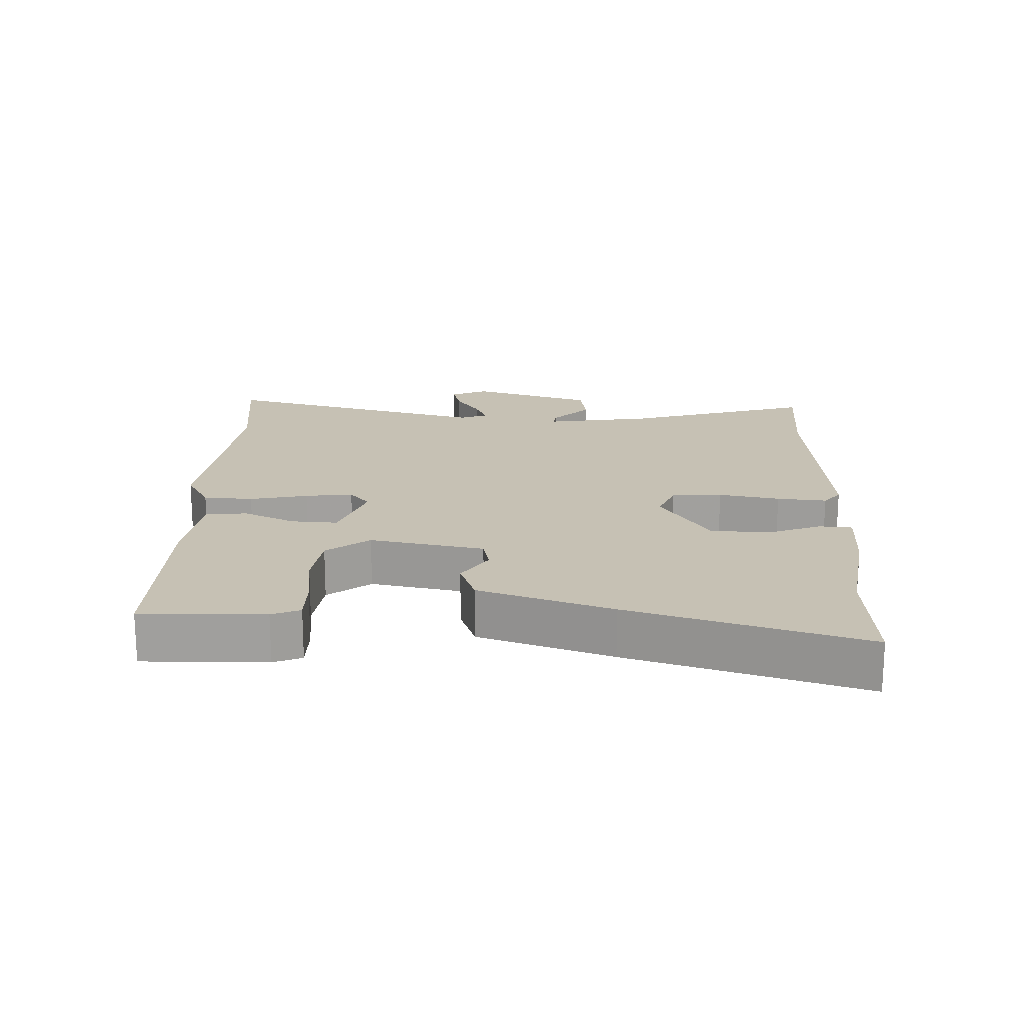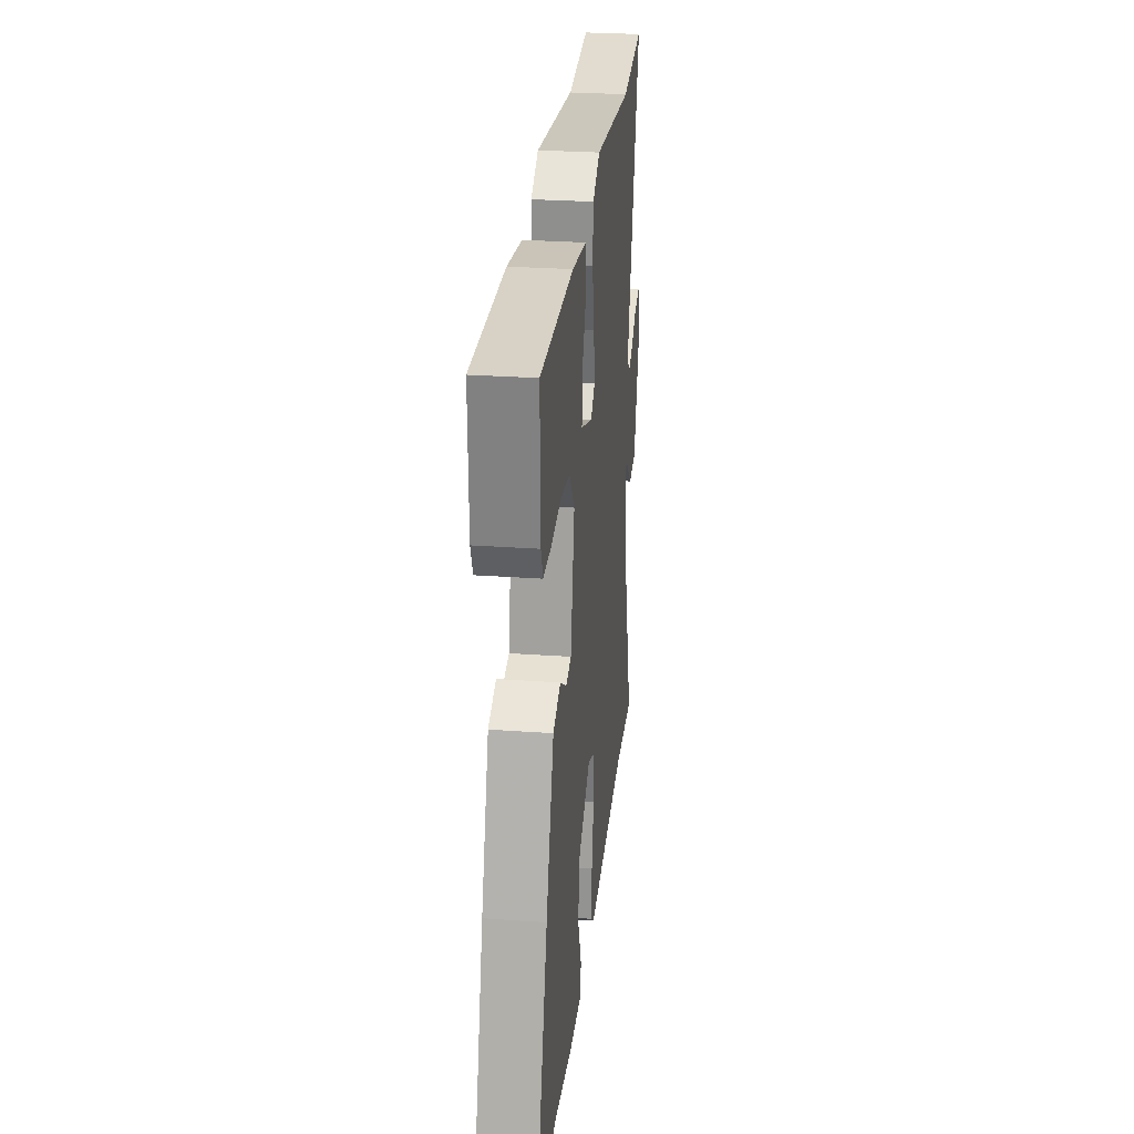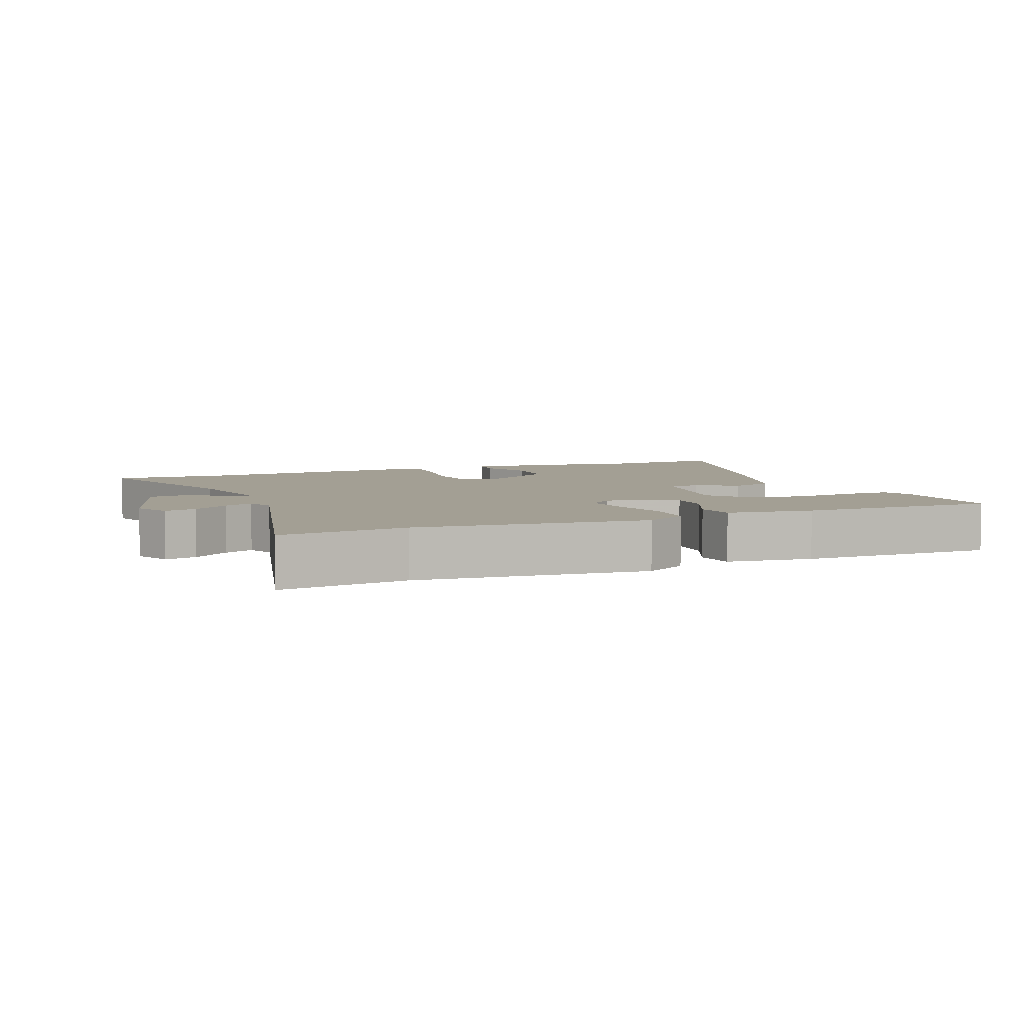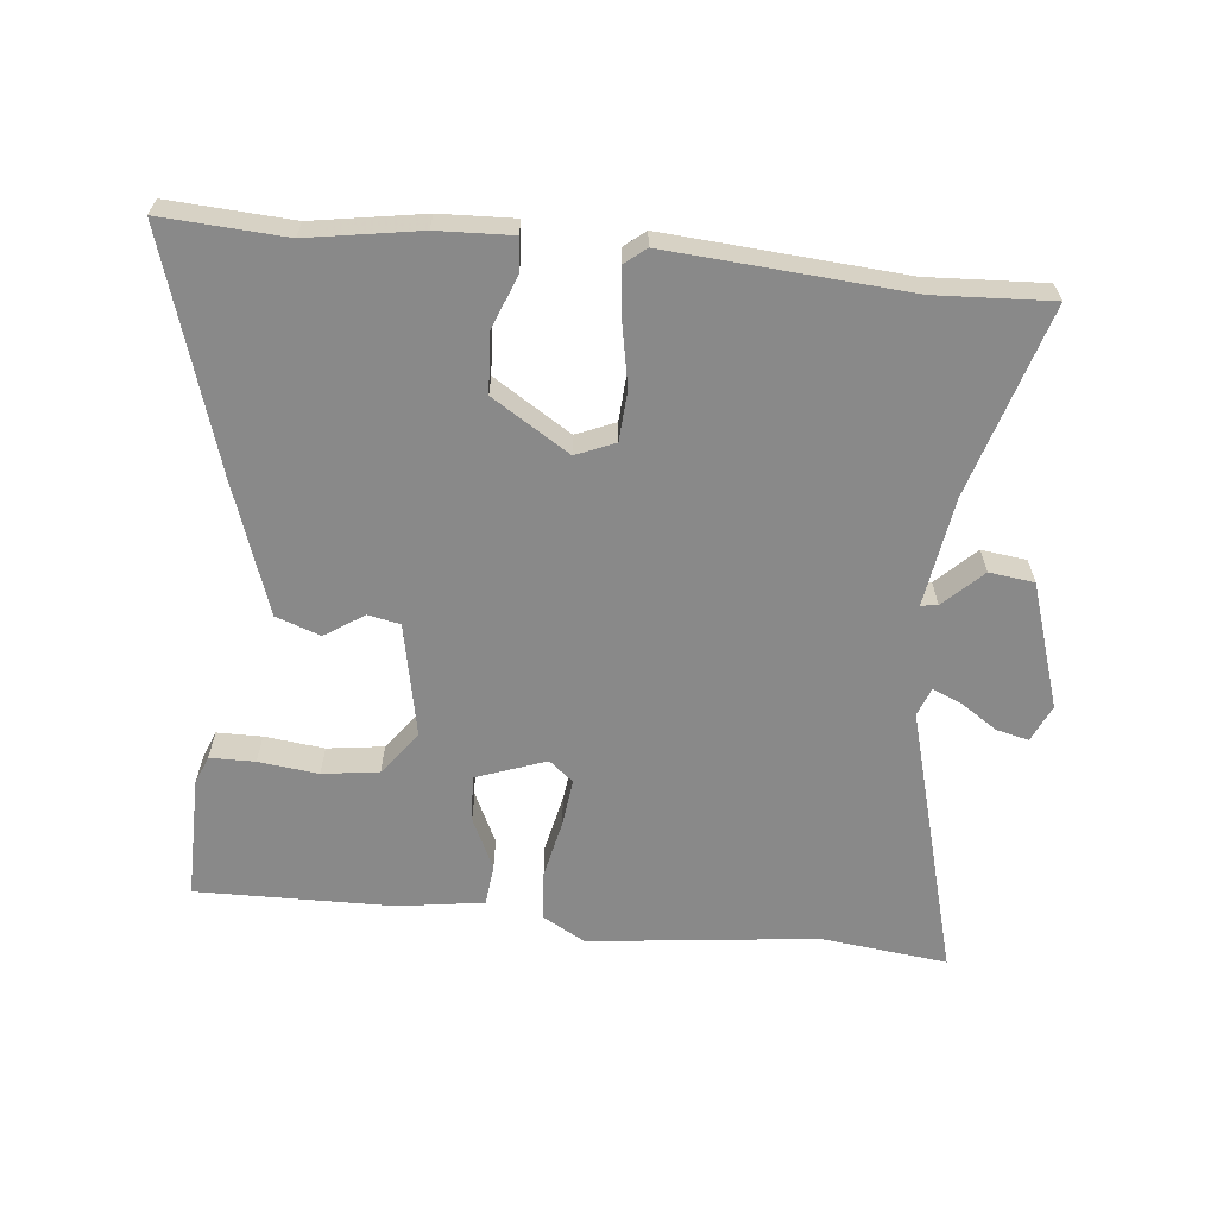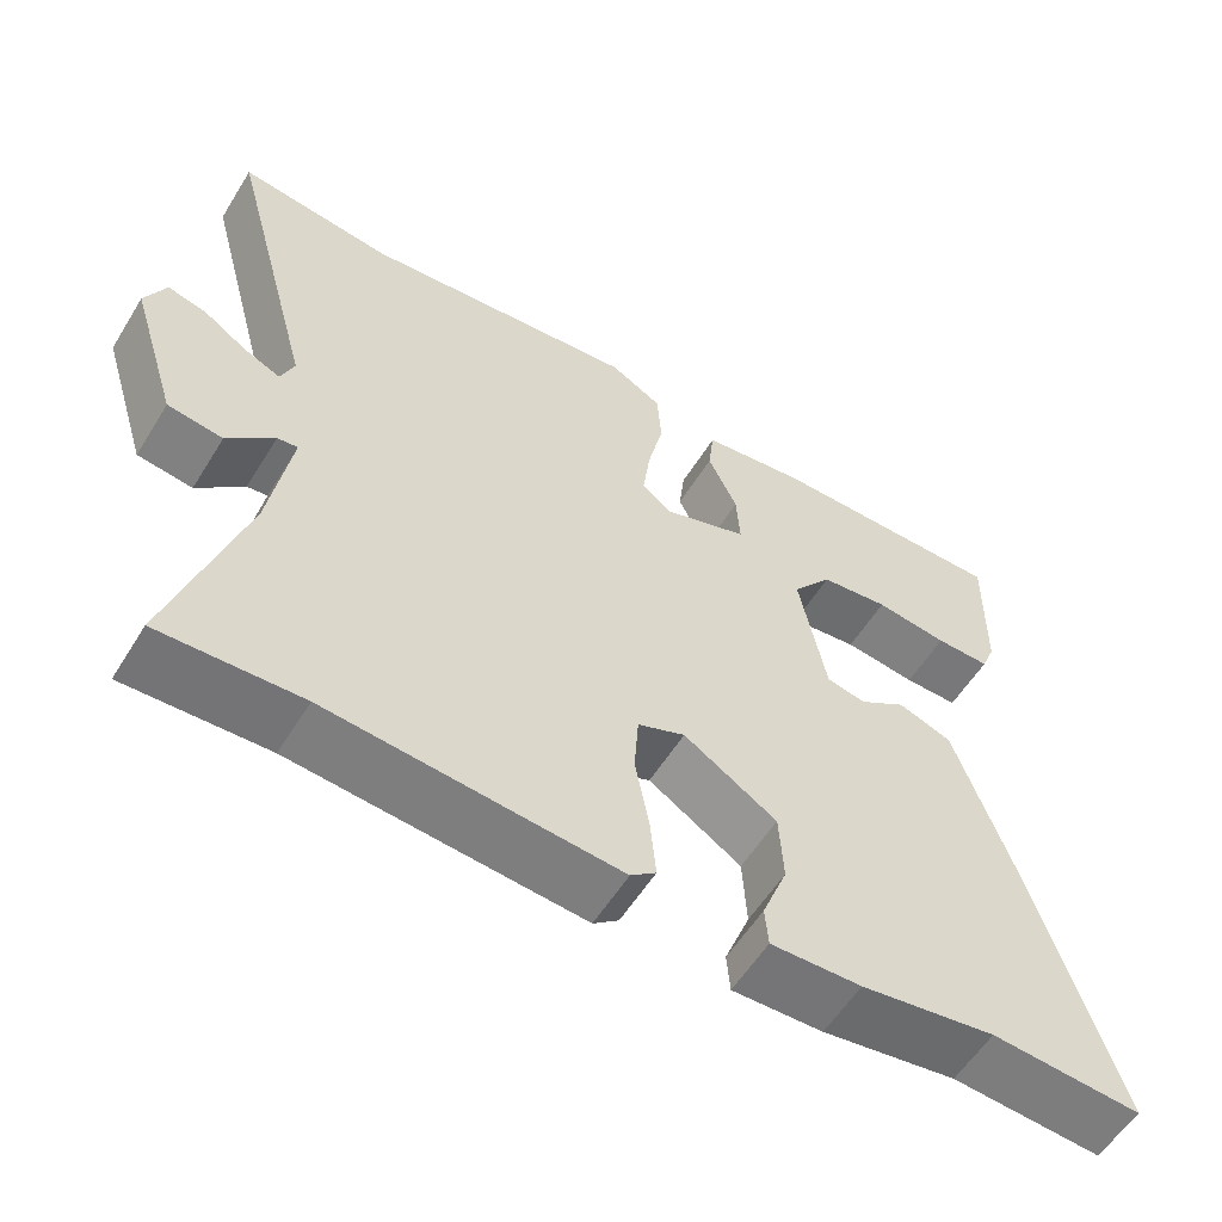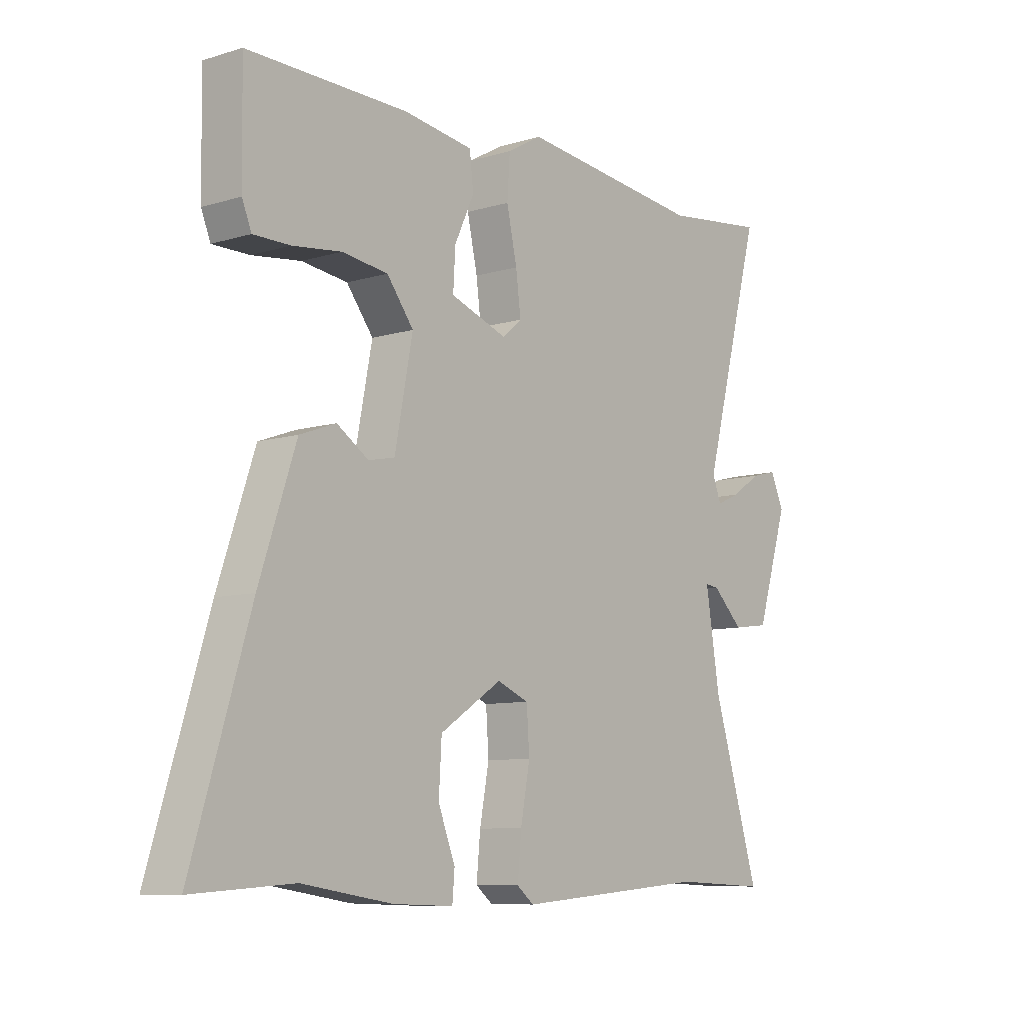
<metadata>
{"format":"obj","ext":"obj","renderer":"f3d","projection":"perspective","resolution":1024,"background":"white","views":[{"elev":18.5,"azim":91.9,"up":"+Y"},{"elev":27.7,"azim":96.3,"up":"+Z"},{"elev":5.4,"azim":-23.1,"up":"+Y"},{"elev":-63.1,"azim":174.5,"up":"+Y"},{"elev":-57.5,"azim":-31.6,"up":"+Z"},{"elev":-8.7,"azim":129.1,"up":"+Z"}]}
</metadata>
<code>
v 0.507 0.07 0.493
v 0.504 0.07 0.31
v 0.487 0.07 0.268
v 0.42 0.07 0.268
v 0.331 0.07 0.279
v 0.247 0.07 0.268
v 0.198 0.07 0.204
v 0.231 0.07 0.034
v 0.279 0.07 0.024
v 0.337 0.07 0.062
v 0.403 0.07 0.038
v 0.47 0.07 -0.159
v 0.576 0.07 -0.505
v 0.392 0.07 -0.493
v 0.227 0.07 -0.519
v 0.116 0.07 -0.523
v 0.112 0.07 -0.474
v 0.143 0.07 -0.394
v 0.138 0.07 -0.307
v 0.024 0.07 -0.234
v -0.034 0.07 -0.258
v -0.039 0.07 -0.333
v -0.022 0.07 -0.424
v -0.015 0.07 -0.498
v -0.046 0.07 -0.523
v -0.399 0.07 -0.495
v -0.572 0.07 -0.503
v -0.486 0.07 -0.223
v -0.46 0.07 -0.061
v -0.485 0.07 -0.064
v -0.542 0.07 -0.119
v -0.609 0.07 -0.11
v -0.668 0.07 0.076
v -0.643 0.07 0.131
v -0.595 0.07 0.119
v -0.541 0.07 0.083
v -0.497 0.07 0.064
v -0.481 0.07 0.106
v -0.59 0.07 0.511
v -0.401 0.07 0.488
v -0.062 0.07 0.525
v 0.002 0.07 0.489
v 0.007 0.07 0.415
v -0.012 0.07 0.329
v -0.021 0.07 0.258
v 0.015 0.07 0.228
v 0.119 0.07 0.265
v 0.115 0.07 0.334
v 0.079 0.07 0.411
v 0.086 0.07 0.472
v 0.214 0.07 0.49
v 0.507 0 0.493
v 0.504 0 0.31
v 0.487 0 0.268
v 0.42 0 0.268
v 0.331 0 0.279
v 0.247 0 0.268
v 0.198 0 0.204
v 0.231 0 0.034
v 0.279 0 0.024
v 0.337 0 0.062
v 0.403 0 0.038
v 0.47 0 -0.159
v 0.576 0 -0.505
v 0.392 0 -0.493
v 0.227 0 -0.519
v 0.116 0 -0.523
v 0.112 0 -0.474
v 0.143 0 -0.394
v 0.138 0 -0.307
v 0.024 0 -0.234
v -0.034 0 -0.258
v -0.039 0 -0.333
v -0.022 0 -0.424
v -0.015 0 -0.498
v -0.046 0 -0.523
v -0.399 0 -0.495
v -0.572 0 -0.503
v -0.486 0 -0.223
v -0.46 0 -0.061
v -0.485 0 -0.064
v -0.542 0 -0.119
v -0.609 0 -0.11
v -0.668 0 0.076
v -0.643 0 0.131
v -0.595 0 0.119
v -0.541 0 0.083
v -0.497 0 0.064
v -0.481 0 0.106
v -0.59 0 0.511
v -0.401 0 0.488
v -0.062 0 0.525
v 0.002 0 0.489
v 0.007 0 0.415
v -0.012 0 0.329
v -0.021 0 0.258
v 0.015 0 0.228
v 0.119 0 0.265
v 0.115 0 0.334
v 0.079 0 0.411
v 0.086 0 0.472
v 0.214 0 0.49
f 3 4 5
f 2 3 5
f 1 2 5
f 51 1 5
f 50 51 5
f 49 50 5
f 48 49 5
f 47 48 5 6
f 46 47 6 7
f 42 43 44
f 41 42 44
f 40 41 44
f 40 44 45
f 39 40 45
f 38 39 45
f 37 38 45 46
f 34 35 36
f 33 34 36
f 32 33 36
f 31 32 36
f 30 31 36
f 29 30 36 37
f 26 27 28
f 26 28 29
f 25 26 29
f 24 25 29
f 23 24 29
f 22 23 29
f 21 22 29 37
f 16 17 18
f 15 16 18
f 14 15 18
f 14 18 19
f 13 14 19
f 12 13 19
f 11 12 19
f 10 11 19
f 9 10 19
f 8 9 19 20
f 21 37 46
f 20 21 46
f 8 20 46
f 7 8 46
f 56 55 54
f 56 54 53
f 56 53 52
f 56 52 102
f 56 102 101
f 56 101 100
f 56 100 99
f 57 56 99 98
f 58 57 98 97
f 95 94 93
f 95 93 92
f 95 92 91
f 96 95 91
f 96 91 90
f 96 90 89
f 97 96 89 88
f 87 86 85
f 87 85 84
f 87 84 83
f 87 83 82
f 87 82 81
f 88 87 81 80
f 79 78 77
f 80 79 77
f 80 77 76
f 80 76 75
f 80 75 74
f 80 74 73
f 88 80 73 72
f 69 68 67
f 69 67 66
f 69 66 65
f 70 69 65
f 70 65 64
f 70 64 63
f 70 63 62
f 70 62 61
f 70 61 60
f 71 70 60 59
f 97 88 72
f 97 72 71
f 97 71 59
f 97 59 58
f 1 52 53 2
f 2 53 54 3
f 3 54 55 4
f 4 55 56 5
f 5 56 57 6
f 6 57 58 7
f 7 58 59 8
f 8 59 60 9
f 9 60 61 10
f 10 61 62 11
f 11 62 63 12
f 12 63 64 13
f 13 64 65 14
f 14 65 66 15
f 15 66 67 16
f 16 67 68 17
f 17 68 69 18
f 18 69 70 19
f 19 70 71 20
f 20 71 72 21
f 21 72 73 22
f 22 73 74 23
f 23 74 75 24
f 24 75 76 25
f 25 76 77 26
f 26 77 78 27
f 27 78 79 28
f 28 79 80 29
f 29 80 81 30
f 30 81 82 31
f 31 82 83 32
f 32 83 84 33
f 33 84 85 34
f 34 85 86 35
f 35 86 87 36
f 36 87 88 37
f 37 88 89 38
f 38 89 90 39
f 39 90 91 40
f 40 91 92 41
f 41 92 93 42
f 42 93 94 43
f 43 94 95 44
f 44 95 96 45
f 45 96 97 46
f 46 97 98 47
f 47 98 99 48
f 48 99 100 49
f 49 100 101 50
f 50 101 102 51
f 51 102 52 1

</code>
